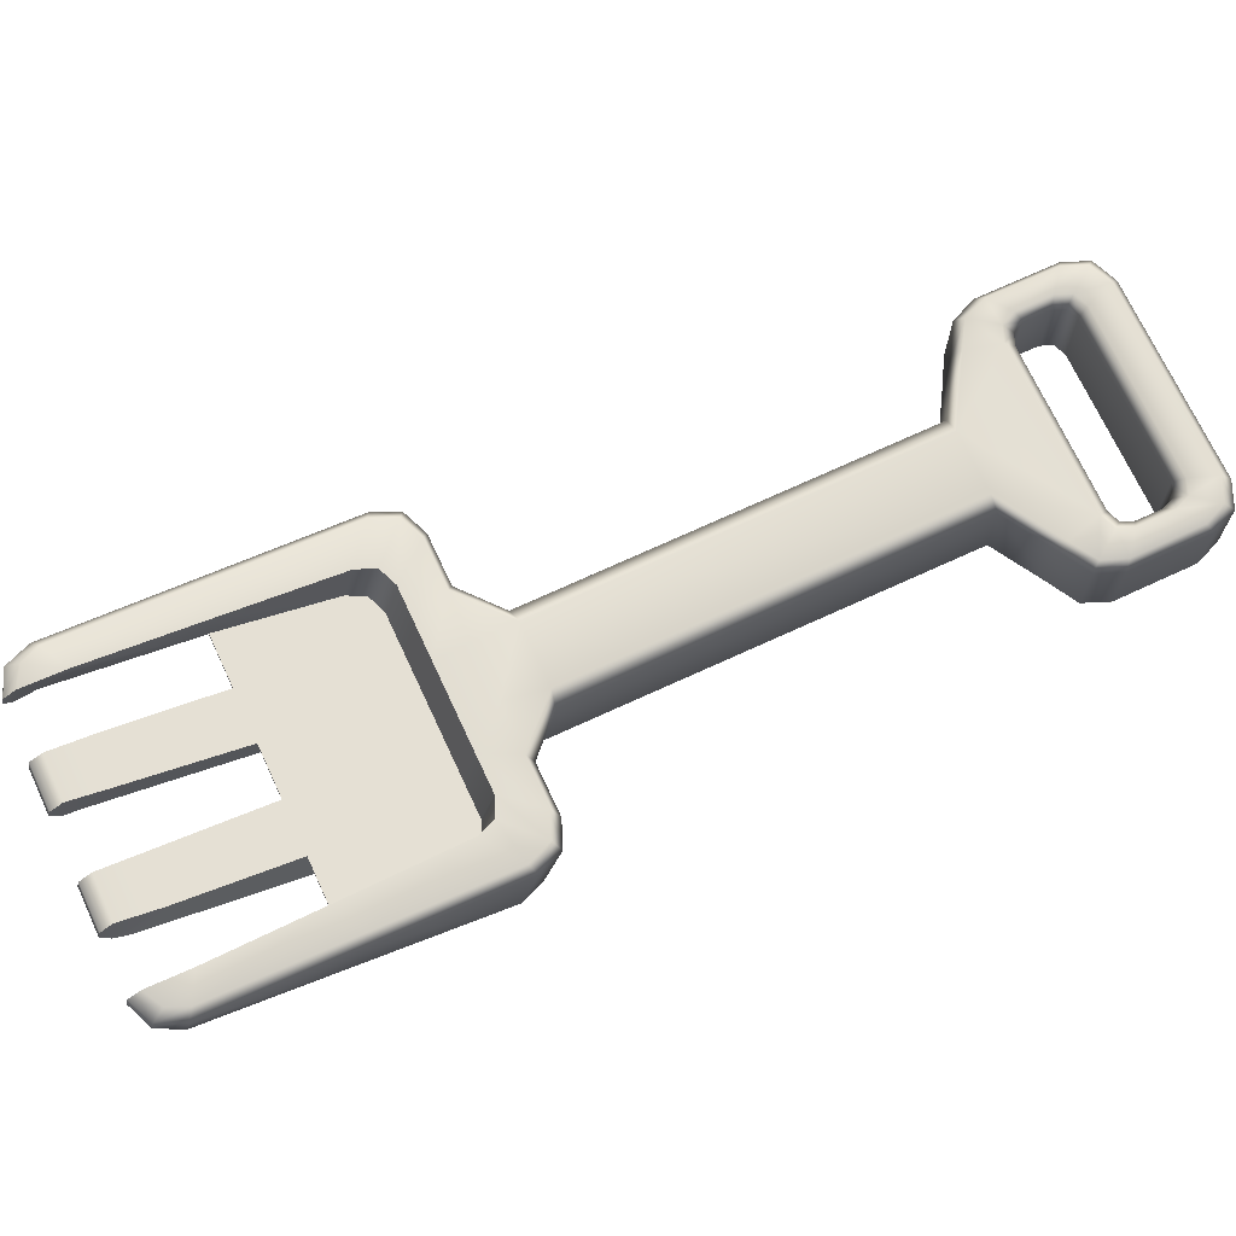
<metadata>
{"format":"obj","ext":"obj","renderer":"f3d","projection":"perspective","resolution":1024,"background":"white","views":[{"elev":70.7,"azim":35.1,"up":"+Y"}]}
</metadata>
<code>
o model_15
v -238 4.316 127.3
v -237.2 4.314 127.3
v -237.3 4.215 126.1
v -236.7 4.255 126.9
v -235.5 3.858 122.6
v -234.4 3.837 123
v -233.7 3.502 119.2
v -232.2 3.42 119
v -233.6 3.447 118.6
v -232.1 3.348 118.2
v -234 3.424 118.1
v -232.6 3.319 117.5
v -235 3.424 117.5
v -234 3.342 116.7
v -235.3 3.342 115.9
v -234.5 2.992 114.8
v -236.3 2.992 113.8
v -228.1 2.992 103.7
v -236 3.424 116.9
v -236.9 3.342 115.1
v -237.4 3.424 116.1
v -238.2 3.342 114.3
v -238.4 3.424 115.5
v -239.6 3.319 113.5
v -239.4 3.424 114.9
v -240.5 3.348 113.4
v -240 3.447 114.8
v -241.1 3.42 113.9
v -240.5 3.502 115.2
v -243.4 3.837 117.8
v -242.6 3.858 118.5
v -245.7 4.255 121.7
v -244.7 4.215 121.8
v -245.8 4.314 122.4
v -245.4 4.316 123
v -229.9 2.992 102.7
v -225.4 2.992 102.5
v -225.7 2.992 103.6
v -224.8 2.992 103.6
v -224.9 2.992 102.6
v -224.1 2.992 103.1
v -224.5 2.992 102.3
v -223 2.992 101.1
v -223.8 2.992 101.2
v -222.9 2.992 100.3
v -223.8 2.992 100.7
v -223.4 2.992 99.67
v -224.1 2.992 100.3
v -228.9 2.992 97.49
v -228.8 2.992 96.55
v -229.4 2.992 97.41
v -229.6 2.992 96.45
v -229.9 2.992 97.73
v -230.2 2.992 96.92
v -230.5 2.992 98.8
v -231.3 2.992 98.91
v -230.5 2.992 99.32
v -231.5 2.992 99.72
v -230.2 2.992 99.75
v -231 2.992 100.6
v -238 4.316 127.3
v -237.3 3.928 126.1
v -237.3 4.215 126.1
v -235.6 2.939 122.8
v -235.5 3.858 122.6
v -233.9 1.95 119.6
v -233.7 3.502 119.2
v -233.8 1.796 119
v -233.6 3.447 118.6
v -234.2 1.731 118.4
v -234 3.424 118.1
v -235.2 1.731 117.8
v -235 3.424 117.5
v -236.2 1.731 117.3
v -236 3.424 116.9
v -237.4 3.424 116.1
v -237.6 1.731 116.5
v -238.4 3.424 115.5
v -238.6 1.731 115.9
v -239.4 3.424 114.9
v -239.6 1.731 115.3
v -240 3.447 114.8
v -240.3 1.796 115.2
v -240.5 3.502 115.2
v -240.8 1.95 115.6
v -242.6 3.858 118.5
v -242.7 2.939 118.7
v -244.7 4.215 121.8
v -244.7 3.928 121.8
v -245.4 4.316 123
v -225.7 4.013e-05 103.6
v -228.1 4.012e-05 103.7
v -225.4 4.009e-05 102.5
v -229.9 4.008e-05 102.7
v -234.9 0.1012 115.5
v -236.7 0.1012 114.5
v -235.7 0.4955 116.7
v -234.3 0.4955 117.5
v -224.8 4.013e-05 103.6
v -224.9 4.009e-05 102.6
v -224.1 4.011e-05 103.1
v -224.5 4.008e-05 102.3
v -223 4.004e-05 101.1
v -223.8 4.004e-05 101.2
v -222.9 4.001e-05 100.3
v -223.8 4.002e-05 100.7
v -223.4 3.998e-05 99.67
v -224.1 4.001e-05 100.3
v -228.8 3.985e-05 96.55
v -228.9 3.988e-05 97.49
v -229.4 3.988e-05 97.41
v -229.6 3.984e-05 96.45
v -229.9 3.989e-05 97.73
v -230.2 3.986e-05 96.92
v -230.5 3.993e-05 98.8
v -231.3 3.993e-05 98.91
v -230.5 3.995e-05 99.32
v -231.5 3.996e-05 99.72
v -230.2 3.997e-05 99.75
v -231 3.999e-05 100.6
v -238.7 0.4955 115
v -237.3 0.4955 115.8
v -236 0.6283 117.1
v -234.4 0.6283 118
v -232.9 0.6283 118.9
v -232.7 0.4955 118.4
v -232.5 0.6726 119.3
v -232.4 0.5482 118.8
v -234.8 1.908 123.3
v -235.2 1.908 123
v -237.1 3.142 127.3
v -237.6 3.186 127.2
v -237.5 3.268 127.6
v -238 3.321 127.6
v -236.8 1.908 122.1
v -238.4 1.908 121.2
v -237.6 0.6283 116.2
v -239.1 0.6283 115.3
v -240.3 0.4955 114
v -239.3 3.186 126.2
v -240.7 3.186 125.4
v -239.6 3.321 126.6
v -240.9 3.321 125.9
v -239.8 3.734 126.8
v -241.1 3.734 126.1
v -239.9 1.908 120.3
v -241.5 1.908 119.4
v -240.7 0.6283 114.4
v -242.4 3.186 124.4
v -243.8 3.186 123.6
v -242.7 3.321 124.9
v -243.9 3.321 124.1
v -242.8 3.734 125.1
v -244 3.734 124.4
v -243.1 1.908 118.5
v -243.5 1.908 118.2
v -245.9 3.142 122.2
v -245.5 3.186 122.7
v -245.9 3.268 122.7
v -245.6 3.321 123.2
v -240.8 0.5482 114
v -241.2 0.6726 114.3
v -225.4 4.009e-05 102.5
v -229.9 0.3311 99.5
v -230.2 3.997e-05 99.75
v -230.5 3.995e-05 99.32
v -225.3 0.3311 102.2
v -224.9 4.009e-05 102.6
v -224.9 0.3311 102.2
v -224.5 4.008e-05 102.3
v -224.6 0.3311 102
v -223.8 4.004e-05 101.2
v -224.2 0.3311 101.2
v -223.8 4.002e-05 100.7
v -224.1 0.3311 100.8
v -224.2 2.661 101.2
v -224.1 2.661 100.8
v -223.8 2.992 101.2
v -223.8 2.992 100.7
v -224.5 2.992 102.3
v -224.6 2.661 102
v -224.9 2.661 102.2
v -225.3 2.661 102.2
v -229.9 2.661 99.5
v -230.2 0.3311 99.17
v -230.5 3.993e-05 98.8
v -230.1 0.3311 98.75
v -229.9 3.989e-05 97.73
v -229.7 0.3311 98.03
v -229.4 3.988e-05 97.41
v -229.4 0.3311 97.78
v -229.7 2.661 98.03
v -229.4 2.661 97.78
v -229.9 2.992 97.73
v -229.4 2.992 97.41
v -230.5 2.992 98.8
v -230.1 2.661 98.75
v -230.2 2.661 99.17
v -230.2 2.992 99.75
v -225.4 2.992 102.5
v -224.9 2.992 102.6
v -230.5 2.992 99.32
v -223.8 2.992 100.7
v -224.1 2.661 100.8
v -224.4 2.661 100.5
v -224.4 0.3311 100.5
v -229 0.3311 97.83
v -228.9 3.988e-05 97.49
v -224.1 2.992 100.3
v -229 2.661 97.83
v -228.9 2.992 97.49
v -229.4 2.992 97.41
v -229.4 2.661 97.78
v -229.4 0.3311 97.78
v -229.4 3.988e-05 97.41
v -224.1 4.001e-05 100.3
v -224.1 0.3311 100.8
v -223.8 4.002e-05 100.7
v -231.7 3 118.2
v -232.6 0.7253 118
v -232 0.8118 118.7
v -232.4 0.5482 118.8
v -232.7 0.4955 118.4
v -234 0.7253 117.2
v -234.3 0.4955 117.5
v -234.5 0.428 115.6
v -234.9 0.1012 115.5
v -227.7 0.3268 103.9
v -228.1 4.012e-05 103.7
v -225.8 0.329 103.9
v -225.7 4.013e-05 103.6
v -224.7 0.329 103.9
v -224.8 4.013e-05 103.6
v -225.8 2.663 103.9
v -224.7 2.663 103.9
v -224.8 2.992 103.6
v -225.7 2.992 103.6
v -227.7 2.665 103.9
v -228.1 2.992 103.7
v -234.2 2.665 115.1
v -234.5 2.992 114.8
v -233.7 2.967 116.7
v -232.3 2.967 117.5
v -232.6 3.319 117.5
v -232.1 3.348 118.2
v -234 3.342 116.7
v -223.4 2.992 99.67
v -223.1 2.661 99.47
v -222.6 2.661 100.2
v -223.1 0.329 99.47
v -224.8 2.992 103.6
v -224.1 2.992 103.1
v -224.7 2.663 103.9
v -224 2.663 103.3
v -224 0.329 103.3
v -222.7 2.661 101
v -223 2.992 101.1
v -222.9 2.992 100.3
v -228.8 2.992 96.55
v -224.7 0.329 103.9
v -224.8 4.013e-05 103.6
v -224.1 4.011e-05 103.1
v -222.7 0.329 101
v -223 4.004e-05 101.1
v -222.6 0.329 100.2
v -222.9 4.001e-05 100.3
v -223.4 3.998e-05 99.67
v -228.7 0.329 96.23
v -228.8 3.985e-05 96.55
v -229.6 3.984e-05 96.45
v -229.6 0.329 96.12
v -230.2 3.986e-05 96.92
v -230.3 0.329 96.66
v -231.3 3.993e-05 98.91
v -231.6 0.329 98.95
v -231.5 3.996e-05 99.72
v -231.7 0.329 99.83
v -231.7 2.663 99.83
v -231.6 2.663 98.95
v -231.3 2.992 98.91
v -230.2 2.992 96.92
v -230.3 2.661 96.66
v -229.6 2.661 96.12
v -228.7 2.661 96.23
v -229.6 2.992 96.45
v -231.5 2.992 99.72
v -232.4 0.5482 118.8
v -232.5 0.6726 119.3
v -232 0.8118 118.7
v -232.1 1.025 119.5
v -231.9 3.076 119.1
v -234.2 3.511 123.1
v -234.4 2.229 123.4
v -234.8 1.908 123.3
v -237.1 3.142 127.3
v -231.7 3 118.2
v -232.1 3.348 118.2
v -232.2 3.42 119
v -234.4 3.837 123
v -236.6 3.945 127.2
v -236.7 4.255 126.9
v -237.3 4.021 127.8
v -237.2 4.314 127.3
v -238.2 4.052 127.7
v -238 4.316 127.3
v -237.3 3.645 127.8
v -236.6 3.433 127.3
v -237.5 3.268 127.6
v -238 3.321 127.6
v -238.2 3.734 127.7
v -239.8 3.734 126.8
v -239.8 4.052 126.7
v -241.1 3.734 126.1
v -241 4.052 126
v -239.6 4.316 126.4
v -240.8 4.316 125.6
v -238.9 3.928 125.2
v -240.2 3.928 124.5
v -237 2.939 122
v -238.4 2.939 121.2
v -235.2 1.95 118.8
v -233.9 1.95 119.6
v -233.8 1.796 119
v -235.1 1.796 118.2
v -234.2 1.731 118.4
v -235.2 1.731 117.8
v -236.2 1.731 117.3
v -236.4 1.796 117.5
v -237.6 1.731 116.5
v -235.6 2.939 122.8
v -236.6 1.95 118
v -239.9 2.939 120.4
v -238 1.95 117.2
v -237.7 1.796 116.7
v -238.6 1.731 115.9
v -239 1.796 116
v -240.3 1.796 115.2
v -240.8 1.95 115.6
v -239.4 1.95 116.4
v -242.7 2.939 118.7
v -241.3 2.939 119.5
v -243.1 3.928 122.7
v -241.8 3.928 123.5
v -243.8 4.316 123.9
v -242.5 4.316 124.6
v -244 4.052 124.3
v -242.7 4.052 125
v -244 3.734 124.4
v -242.8 3.734 125.1
v -239.6 1.731 115.3
v -240.9 0.8118 113.6
v -240.6 3 113.1
v -240 0.7253 113.7
v -239.7 2.967 113.2
v -238.3 2.967 114
v -238.6 0.7253 114.5
v -237 0.428 114.1
v -238.7 0.4955 115
v -236.7 0.1012 114.5
v -230.3 0.3268 102.4
v -229.9 4.008e-05 102.7
v -231.2 0.329 100.8
v -231 3.999e-05 100.6
v -231.7 0.329 99.83
v -231.5 3.996e-05 99.72
v -240.8 0.5482 114
v -240.3 0.4955 114
v -231.2 2.663 100.8
v -231.7 2.663 99.83
v -231.5 2.992 99.72
v -231 2.992 100.6
v -230.3 2.665 102.4
v -229.9 2.992 102.7
v -236.7 2.665 113.6
v -236.3 2.992 113.8
v -238.2 3.342 114.3
v -239.6 3.319 113.5
v -240.5 3.348 113.4
v -240.8 0.5482 114
v -241.2 0.6726 114.3
v -240.9 0.8118 113.6
v -241.6 1.025 114.1
v -241.3 3.076 113.6
v -243.7 3.511 117.7
v -241.1 3.42 113.9
v -240.5 3.348 113.4
v -240.6 3 113.1
v -243.5 1.908 118.2
v -243.8 2.229 118
v -245.9 3.142 122.2
v -246.1 3.433 121.9
v -245.9 3.268 122.7
v -246 3.945 121.8
v -243.4 3.837 117.8
v -245.7 4.255 121.7
v -246.1 4.021 122.7
v -245.8 4.314 122.4
v -245.6 4.052 123.4
v -245.4 4.316 123
v -246.2 3.645 122.7
v -245.6 3.321 123.2
v -245.6 3.734 123.4
v -238.4 2.939 121.2
v -239.9 2.939 120.4
v -238.4 1.908 121.2
v -239.9 1.908 120.3
v -238.4 2.939 121.2
v -238.4 1.908 121.2
v -240.2 3.928 124.5
v -240.7 3.186 125.4
v -240.8 4.316 125.6
v -240.9 3.321 125.9
v -241 4.052 126
v -241.1 3.734 126.1
v -239.9 1.908 120.3
v -239.9 2.939 120.4
v -242.4 3.186 124.4
v -241.8 3.928 123.5
v -242.7 3.321 124.9
v -242.5 4.316 124.6
v -242.8 3.734 125.1
v -242.7 4.052 125
v -241.3 2.939 119.5
v -242.7 2.939 118.7
v -241.5 1.908 119.4
v -243.1 1.908 118.5
v -243.1 1.908 118.5
v -242.7 2.939 118.7
v -245.5 3.186 122.7
v -244.7 3.928 121.8
v -245.6 3.321 123.2
v -245.4 4.316 123
v -245.6 3.734 123.4
v -245.6 4.052 123.4
v -235.6 2.939 122.8
v -237 2.939 122
v -235.2 1.908 123
v -236.8 1.908 122.1
v -236.8 1.908 122.1
v -237 2.939 122
v -239.3 3.186 126.2
v -238.9 3.928 125.2
v -239.6 3.321 126.6
v -239.6 4.316 126.4
v -239.8 3.734 126.8
v -239.8 4.052 126.7
v -235.6 2.939 122.8
v -235.2 1.908 123
v -237.3 3.928 126.1
v -237.6 3.186 127.2
v -238 4.316 127.3
v -238 3.321 127.6
v -238.2 4.052 127.7
v -238.2 3.734 127.7
v -241.3 2.939 119.5
v -241.5 1.908 119.4
v -243.1 3.928 122.7
v -243.8 3.186 123.6
v -243.8 4.316 123.9
v -243.9 3.321 124.1
v -244 4.052 124.3
v -244 3.734 124.4
f 1 2 3
f 2 4 3
f 3 4 5
f 4 6 5
f 5 6 7
f 6 8 7
f 7 8 9
f 8 10 9
f 9 10 11
f 10 12 11
f 11 12 13
f 12 14 13
f 13 14 15
f 14 16 15
f 15 16 17
f 16 18 17
f 17 18 18
f 18 13 18
f 18 13 13
f 13 15 13
f 13 15 19
f 15 20 19
f 19 20 21
f 20 22 21
f 21 22 23
f 22 24 23
f 23 24 25
f 24 26 25
f 25 26 27
f 26 28 27
f 27 28 29
f 28 30 29
f 29 30 31
f 30 32 31
f 31 32 33
f 32 34 33
f 33 34 35
f 34 35 35
f 35 35 15
f 35 15 15
f 15 15 20
f 15 17 20
f 20 17 22
f 17 22 22
f 22 22 17
f 22 17 17
f 17 17 36
f 17 18 36
f 36 18 37
f 18 38 37
f 37 38 37
f 38 39 37
f 37 39 40
f 39 41 40
f 40 41 42
f 41 43 42
f 42 43 44
f 43 45 44
f 44 45 46
f 45 47 46
f 46 47 48
f 47 47 48
f 48 47 49
f 47 50 49
f 49 50 51
f 50 52 51
f 51 52 53
f 52 54 53
f 53 54 55
f 54 56 55
f 55 56 57
f 56 58 57
f 57 58 59
f 58 60 59
f 59 60 59
f 60 36 59
f 59 36 37
f 36 37 37
f 37 37 61
f 37 61 61
f 61 61 62
f 61 63 62
f 62 63 64
f 63 65 64
f 64 65 66
f 65 67 66
f 66 67 68
f 67 69 68
f 68 69 70
f 69 71 70
f 70 71 72
f 71 73 72
f 72 73 74
f 73 75 74
f 74 75 74
f 75 76 74
f 74 76 77
f 76 78 77
f 77 78 79
f 78 80 79
f 79 80 81
f 80 82 81
f 81 82 83
f 82 84 83
f 83 84 85
f 84 86 85
f 85 86 87
f 86 88 87
f 87 88 89
f 88 90 89
f 89 90 90
f 90 91 90
f 90 91 91
f 91 92 91
f 91 92 93
f 92 92 93
f 93 92 94
f 92 95 94
f 94 95 96
f 95 95 96
f 96 95 97
f 95 98 97
f 97 98 98
f 98 91 98
f 98 91 91
f 91 93 91
f 91 93 99
f 93 100 99
f 99 100 101
f 100 102 101
f 101 102 103
f 102 104 103
f 103 104 105
f 104 106 105
f 105 106 107
f 106 108 107
f 107 108 109
f 108 110 109
f 109 110 109
f 110 111 109
f 109 111 112
f 111 113 112
f 112 113 114
f 113 115 114
f 114 115 116
f 115 117 116
f 116 117 118
f 117 119 118
f 118 119 120
f 119 119 120
f 120 119 94
f 119 93 94
f 94 93 93
f 93 121 93
f 93 121 121
f 121 96 121
f 121 96 122
f 96 97 122
f 122 97 123
f 97 97 123
f 123 97 124
f 97 98 124
f 124 98 125
f 98 126 125
f 125 126 127
f 126 128 127
f 127 128 128
f 128 127 128
f 128 127 127
f 127 129 127
f 127 129 125
f 129 130 125
f 125 130 124
f 130 124 124
f 124 124 129
f 124 129 129
f 129 129 130
f 129 131 130
f 130 131 132
f 131 133 132
f 132 133 134
f 133 134 134
f 134 134 130
f 134 130 130
f 130 130 124
f 130 135 124
f 124 135 123
f 135 136 123
f 123 136 123
f 136 137 123
f 123 137 122
f 137 138 122
f 122 138 121
f 138 139 121
f 121 139 139
f 139 135 139
f 139 135 135
f 135 140 135
f 135 140 136
f 140 140 136
f 136 140 141
f 140 142 141
f 141 142 143
f 142 144 143
f 143 144 145
f 144 145 145
f 145 145 136
f 145 136 136
f 136 136 137
f 136 146 137
f 137 146 138
f 146 147 138
f 138 147 138
f 147 148 138
f 138 148 139
f 148 139 139
f 139 139 146
f 139 146 146
f 146 146 147
f 146 149 147
f 147 149 150
f 149 151 150
f 150 151 152
f 151 153 152
f 152 153 154
f 153 154 154
f 154 154 147
f 154 147 147
f 147 147 148
f 147 155 148
f 148 155 156
f 155 155 156
f 156 155 157
f 155 158 157
f 157 158 159
f 158 160 159
f 159 160 160
f 160 161 160
f 160 161 161
f 161 139 161
f 161 139 162
f 139 148 162
f 162 148 156
f 148 156 156
f 156 156 163
f 156 163 163
f 163 163 164
f 163 165 164
f 164 165 166
f 165 166 166
f 166 166 164
f 166 164 164
f 164 164 163
f 164 167 163
f 163 167 168
f 167 169 168
f 168 169 170
f 169 171 170
f 170 171 172
f 171 173 172
f 172 173 174
f 173 173 174
f 174 173 175
f 173 176 175
f 175 176 177
f 176 178 177
f 177 178 179
f 178 179 179
f 179 179 178
f 179 178 178
f 178 178 180
f 178 176 180
f 180 176 181
f 176 173 181
f 181 173 181
f 173 171 181
f 181 171 182
f 171 169 182
f 182 169 183
f 169 167 183
f 183 167 184
f 167 164 184
f 184 164 185
f 164 166 185
f 185 166 185
f 166 186 185
f 185 186 187
f 186 188 187
f 187 188 189
f 188 190 189
f 189 190 189
f 190 191 189
f 189 191 192
f 191 193 192
f 192 193 194
f 193 195 194
f 194 195 195
f 195 194 195
f 195 194 194
f 194 196 194
f 194 196 192
f 196 197 192
f 192 197 189
f 197 197 189
f 189 197 187
f 197 198 187
f 187 198 185
f 198 198 185
f 185 198 184
f 198 199 184
f 184 199 183
f 199 200 183
f 183 200 182
f 200 201 182
f 182 201 181
f 201 180 181
f 181 180 180
f 180 199 180
f 180 199 199
f 199 198 199
f 199 198 202
f 198 197 202
f 202 197 196
f 197 196 196
f 196 196 203
f 196 203 203
f 203 203 204
f 203 205 204
f 204 205 206
f 205 207 206
f 206 207 208
f 207 208 208
f 208 208 203
f 208 203 203
f 203 203 205
f 203 209 205
f 205 209 210
f 209 211 210
f 210 211 210
f 211 212 210
f 210 212 210
f 212 213 210
f 210 213 207
f 213 214 207
f 207 214 208
f 214 215 208
f 208 215 215
f 215 205 215
f 215 205 205
f 205 210 205
f 205 210 207
f 210 207 207
f 207 207 208
f 207 208 208
f 208 208 206
f 208 216 206
f 206 216 217
f 216 218 217
f 217 218 218
f 218 206 218
f 218 206 206
f 206 217 206
f 206 217 204
f 217 204 204
f 204 204 219
f 204 219 219
f 219 219 220
f 219 221 220
f 220 221 220
f 221 222 220
f 220 222 220
f 222 223 220
f 220 223 224
f 223 225 224
f 224 225 226
f 225 227 226
f 226 227 228
f 227 229 228
f 228 229 230
f 229 231 230
f 230 231 232
f 231 233 232
f 232 233 233
f 233 230 233
f 233 230 230
f 230 232 230
f 230 232 234
f 232 235 234
f 234 235 234
f 235 236 234
f 234 236 234
f 236 237 234
f 234 237 238
f 237 239 238
f 238 239 240
f 239 241 240
f 240 241 240
f 241 242 240
f 240 242 226
f 242 242 226
f 226 242 224
f 242 242 224
f 224 242 220
f 242 243 220
f 220 243 219
f 243 244 219
f 219 244 245
f 244 245 245
f 245 245 234
f 245 234 234
f 234 234 230
f 234 238 230
f 230 238 228
f 238 238 228
f 228 238 226
f 238 240 226
f 226 240 240
f 240 244 240
f 240 244 244
f 244 243 244
f 244 243 246
f 243 242 246
f 246 242 241
f 242 241 241
f 241 241 247
f 241 247 247
f 247 247 248
f 247 249 248
f 248 249 250
f 249 250 250
f 250 250 251
f 250 251 251
f 251 251 252
f 251 253 252
f 252 253 254
f 253 255 254
f 254 255 254
f 255 256 254
f 254 256 257
f 256 256 257
f 257 256 258
f 256 249 258
f 258 249 247
f 249 247 247
f 247 247 248
f 247 248 248
f 248 248 247
f 248 259 247
f 247 259 259
f 259 257 259
f 259 257 257
f 257 252 257
f 257 252 254
f 252 254 254
f 254 254 253
f 254 253 253
f 253 253 255
f 253 260 255
f 255 260 255
f 260 261 255
f 255 261 255
f 261 262 255
f 255 262 263
f 262 264 263
f 263 264 265
f 264 266 265
f 265 266 250
f 266 267 250
f 250 267 268
f 267 269 268
f 268 269 268
f 269 270 268
f 268 270 271
f 270 272 271
f 271 272 273
f 272 274 273
f 273 274 275
f 274 276 275
f 275 276 275
f 276 277 275
f 275 277 275
f 277 278 275
f 275 278 279
f 278 280 279
f 279 280 279
f 280 281 279
f 279 281 279
f 281 282 279
f 279 282 275
f 282 282 275
f 275 282 273
f 282 282 273
f 273 282 271
f 282 283 271
f 271 283 268
f 283 284 268
f 268 284 250
f 284 284 250
f 250 284 248
f 284 284 248
f 248 284 259
f 284 283 259
f 259 283 285
f 283 282 285
f 285 282 281
f 282 281 281
f 281 281 255
f 281 255 255
f 255 255 256
f 255 263 256
f 256 263 256
f 263 265 256
f 256 265 249
f 265 250 249
f 249 250 250
f 250 278 250
f 250 278 278
f 278 286 278
f 278 286 280
f 286 280 280
f 280 280 287
f 280 287 287
f 287 287 288
f 287 289 288
f 288 289 290
f 289 291 290
f 290 291 290
f 291 292 290
f 290 292 290
f 292 293 290
f 290 293 294
f 293 295 294
f 294 295 295
f 295 290 295
f 295 290 290
f 290 294 290
f 290 294 288
f 294 288 288
f 288 288 289
f 288 289 289
f 289 289 291
f 289 296 291
f 291 296 291
f 296 297 291
f 291 297 291
f 297 298 291
f 291 298 292
f 298 299 292
f 292 299 300
f 299 301 300
f 300 301 302
f 301 303 302
f 302 303 304
f 303 305 304
f 304 305 305
f 305 300 305
f 305 300 300
f 300 293 300
f 300 293 292
f 293 292 292
f 292 292 304
f 292 304 304
f 304 304 302
f 304 306 302
f 302 306 300
f 306 307 300
f 300 307 293
f 307 307 293
f 293 307 295
f 307 307 295
f 295 307 308
f 307 306 308
f 308 306 309
f 306 306 309
f 309 306 310
f 306 304 310
f 310 304 304
f 304 311 304
f 304 311 311
f 311 312 311
f 311 312 313
f 312 312 313
f 313 312 314
f 312 315 314
f 314 315 316
f 315 317 316
f 316 317 318
f 317 319 318
f 318 319 320
f 319 319 320
f 320 319 321
f 319 322 321
f 321 322 321
f 322 323 321
f 321 323 324
f 323 325 324
f 324 325 324
f 325 326 324
f 324 326 324
f 326 327 324
f 324 327 328
f 327 329 328
f 328 329 329
f 329 322 329
f 329 322 322
f 322 319 322
f 322 319 330
f 319 330 330
f 330 330 328
f 330 328 328
f 328 328 324
f 328 331 324
f 324 331 321
f 331 331 321
f 321 331 320
f 331 331 320
f 320 331 332
f 331 331 332
f 332 331 333
f 331 328 333
f 333 328 334
f 328 329 334
f 334 329 334
f 329 335 334
f 334 335 336
f 335 337 336
f 336 337 336
f 337 338 336
f 336 338 339
f 338 340 339
f 339 340 339
f 340 341 339
f 339 341 333
f 341 341 333
f 333 341 332
f 341 342 332
f 332 342 343
f 342 344 343
f 343 344 345
f 344 346 345
f 345 346 347
f 346 348 347
f 347 348 349
f 348 349 349
f 349 349 335
f 349 335 335
f 335 335 337
f 335 350 337
f 337 350 350
f 350 336 350
f 350 336 336
f 336 339 336
f 336 339 334
f 339 333 334
f 334 333 333
f 333 351 333
f 333 351 351
f 351 352 351
f 351 352 353
f 352 354 353
f 353 354 353
f 354 355 353
f 353 355 356
f 355 357 356
f 356 357 358
f 357 357 358
f 358 357 359
f 357 360 359
f 359 360 361
f 360 362 361
f 361 362 363
f 362 364 363
f 363 364 365
f 364 365 365
f 365 365 351
f 365 351 351
f 351 351 366
f 351 353 366
f 366 353 367
f 353 356 367
f 367 356 358
f 356 358 358
f 358 358 362
f 358 362 362
f 362 362 364
f 362 368 364
f 364 368 369
f 368 368 369
f 369 368 370
f 368 368 370
f 370 368 371
f 368 372 371
f 371 372 373
f 372 374 373
f 373 374 375
f 374 355 375
f 375 355 376
f 355 354 376
f 376 354 377
f 354 352 377
f 377 352 378
f 352 378 378
f 378 378 368
f 378 368 368
f 368 368 372
f 368 362 372
f 372 362 372
f 362 360 372
f 372 360 372
f 360 357 372
f 372 357 374
f 357 355 374
f 374 355 355
f 355 379 355
f 355 379 379
f 379 380 379
f 379 380 381
f 380 382 381
f 381 382 383
f 382 384 383
f 383 384 383
f 384 385 383
f 383 385 383
f 385 386 383
f 383 386 383
f 386 387 383
f 383 387 381
f 387 381 381
f 381 381 380
f 381 380 380
f 380 380 382
f 380 388 382
f 382 388 389
f 388 390 389
f 389 390 391
f 390 392 391
f 391 392 392
f 392 382 392
f 392 382 382
f 382 389 382
f 382 389 384
f 389 393 384
f 384 393 394
f 393 393 394
f 394 393 395
f 393 396 395
f 395 396 397
f 396 398 397
f 397 398 399
f 398 399 399
f 399 399 389
f 399 389 389
f 389 389 393
f 389 391 393
f 393 391 400
f 391 392 400
f 400 392 400
f 392 401 400
f 400 401 400
f 401 402 400
f 400 402 400
f 402 398 400
f 400 398 400
f 398 396 400
f 400 396 393
f 396 393 393
f 393 393 385
f 393 385 385
f 385 385 394
f 385 384 394
f 394 384 384
f 384 403 384
f 384 403 403
f 403 404 403
f 403 404 405
f 404 406 405
f 405 406 406
f 406 407 406
f 406 407 407
f 407 408 407
f 407 408 409
f 408 410 409
f 409 410 411
f 410 412 411
f 411 412 413
f 412 414 413
f 413 414 414
f 414 415 414
f 414 415 415
f 415 416 415
f 415 416 417
f 416 418 417
f 417 418 419
f 418 420 419
f 419 420 421
f 420 422 421
f 421 422 422
f 422 423 422
f 422 423 423
f 423 424 423
f 423 424 425
f 424 426 425
f 425 426 426
f 426 427 426
f 426 427 427
f 427 428 427
f 427 428 429
f 428 430 429
f 429 430 431
f 430 432 431
f 431 432 433
f 432 434 433
f 433 434 434
f 434 435 434
f 434 435 435
f 435 436 435
f 435 436 437
f 436 438 437
f 437 438 438
f 438 439 438
f 438 439 439
f 439 440 439
f 439 440 441
f 440 442 441
f 441 442 443
f 442 444 443
f 443 444 445
f 444 446 445
f 445 446 446
f 446 447 446
f 446 447 447
f 447 448 447
f 447 448 449
f 448 450 449
f 449 450 451
f 450 452 451
f 451 452 453
f 452 454 453
f 453 454 454
f 454 455 454
f 454 455 455
f 455 456 455
f 455 456 457
f 456 458 457
f 457 458 459
f 458 460 459
f 459 460 461
f 460 462 461

</code>
